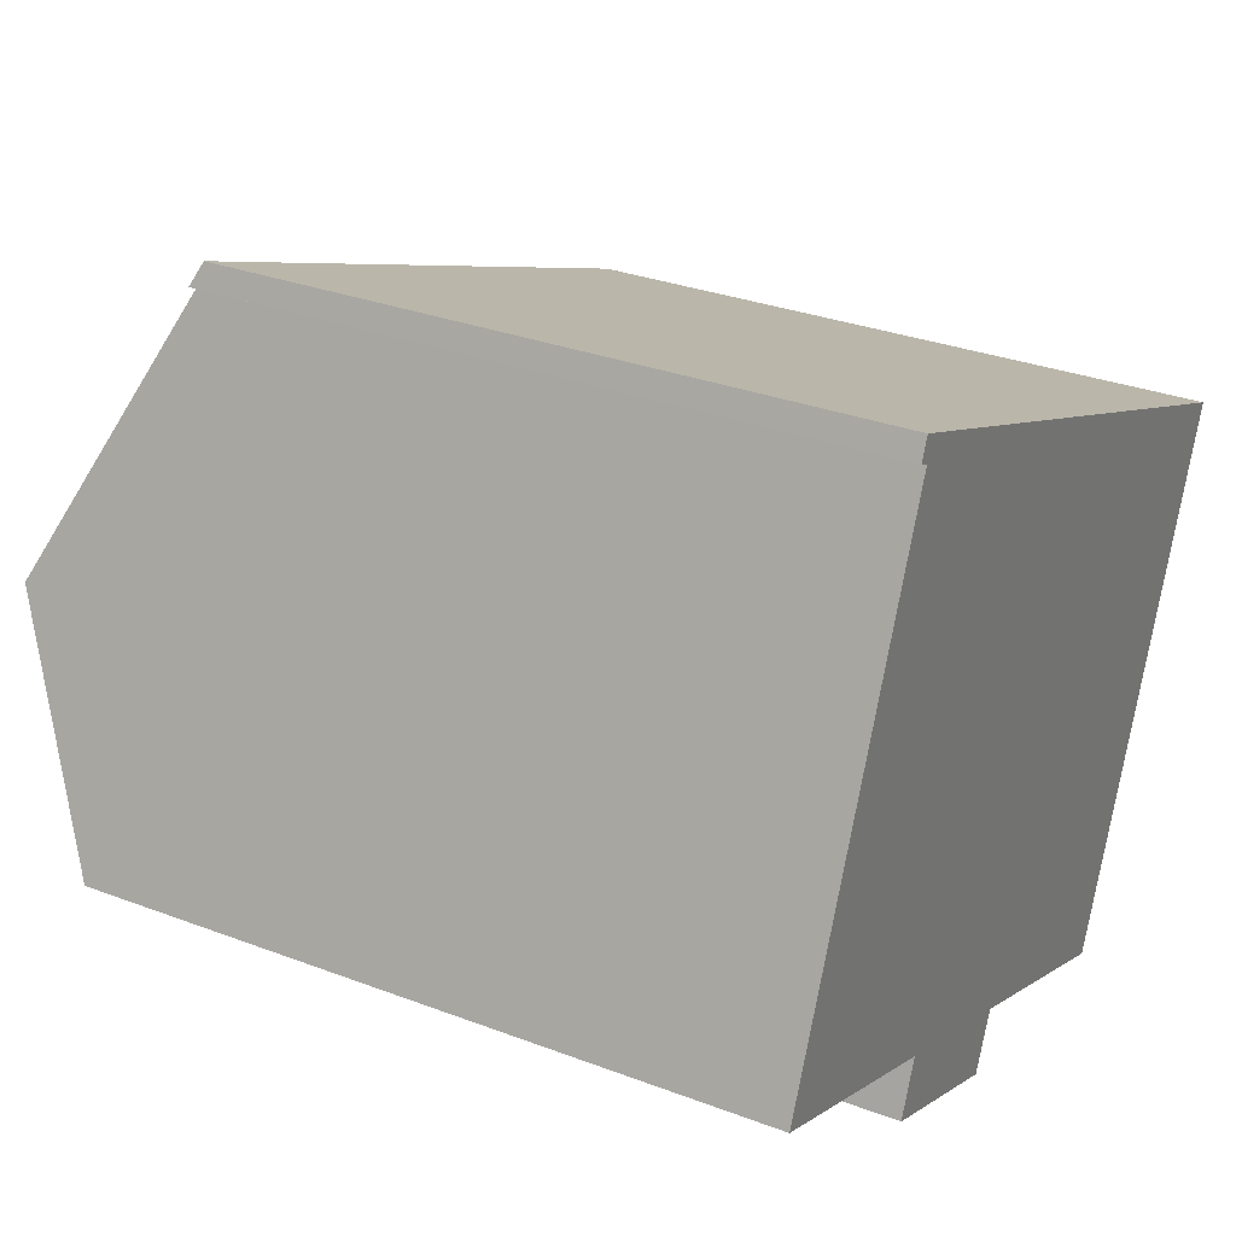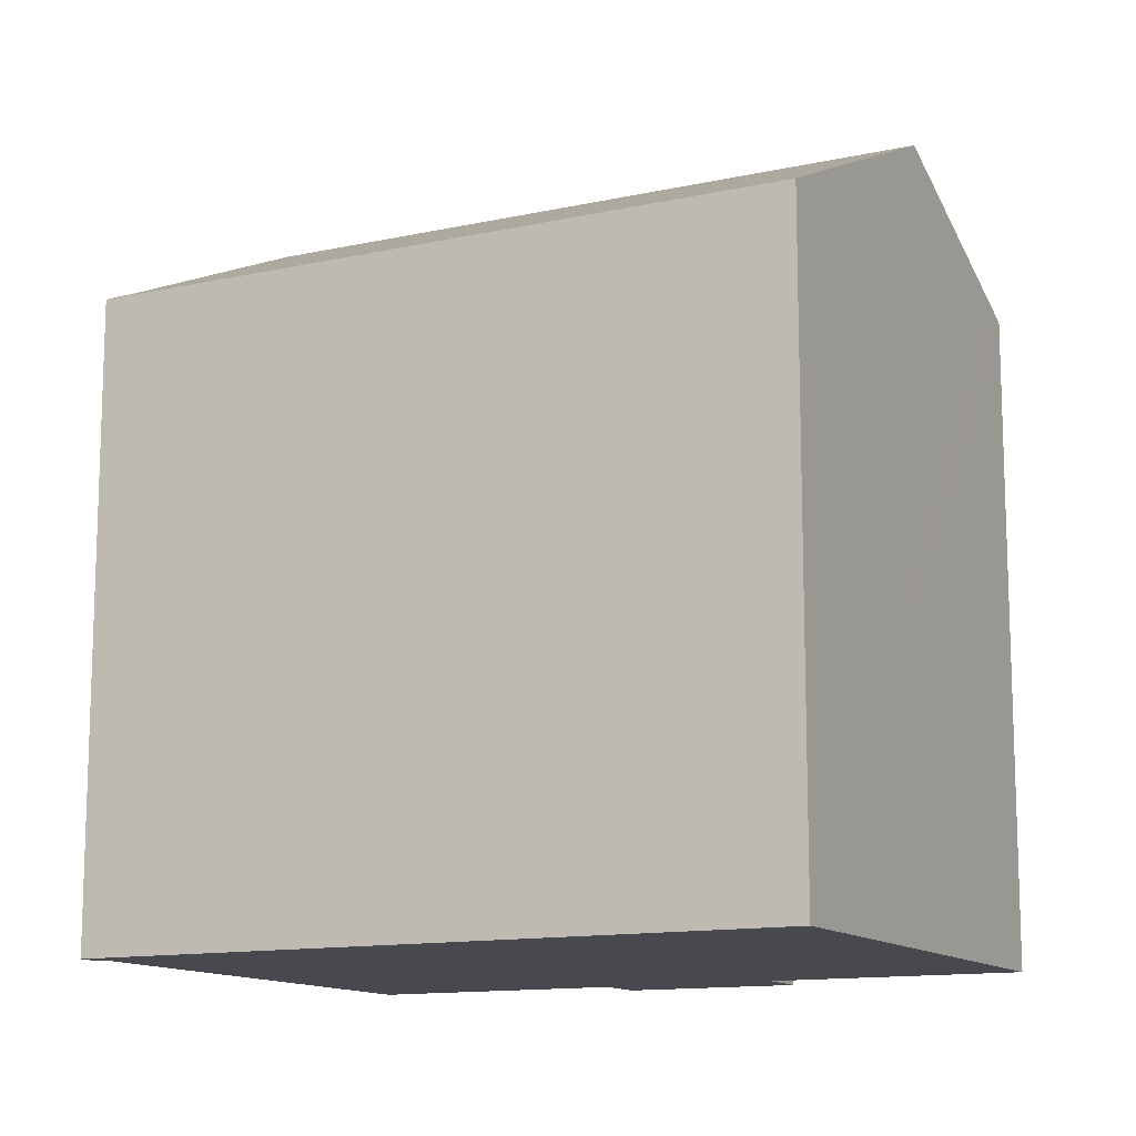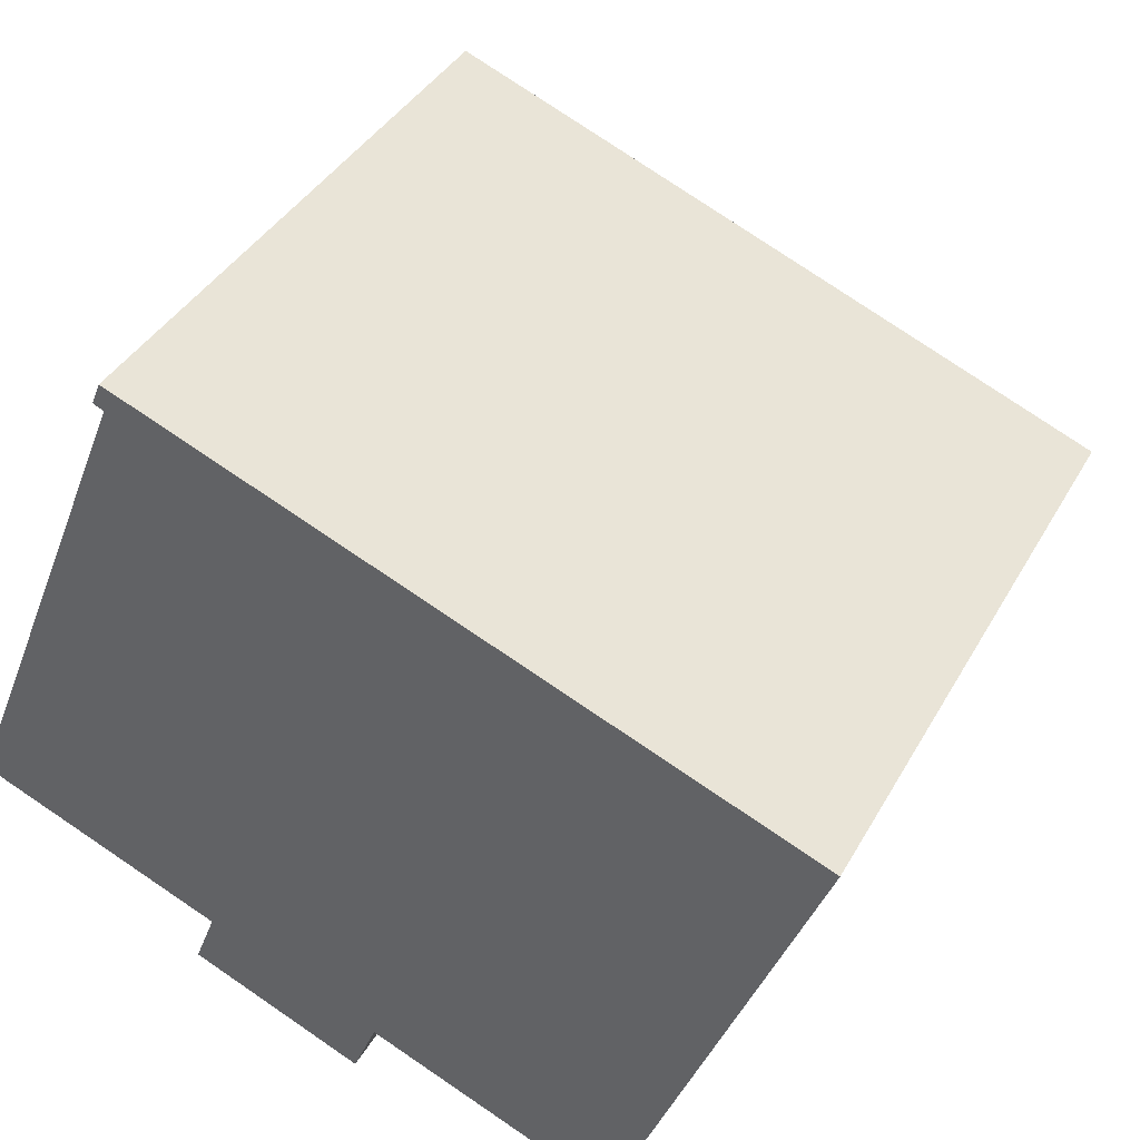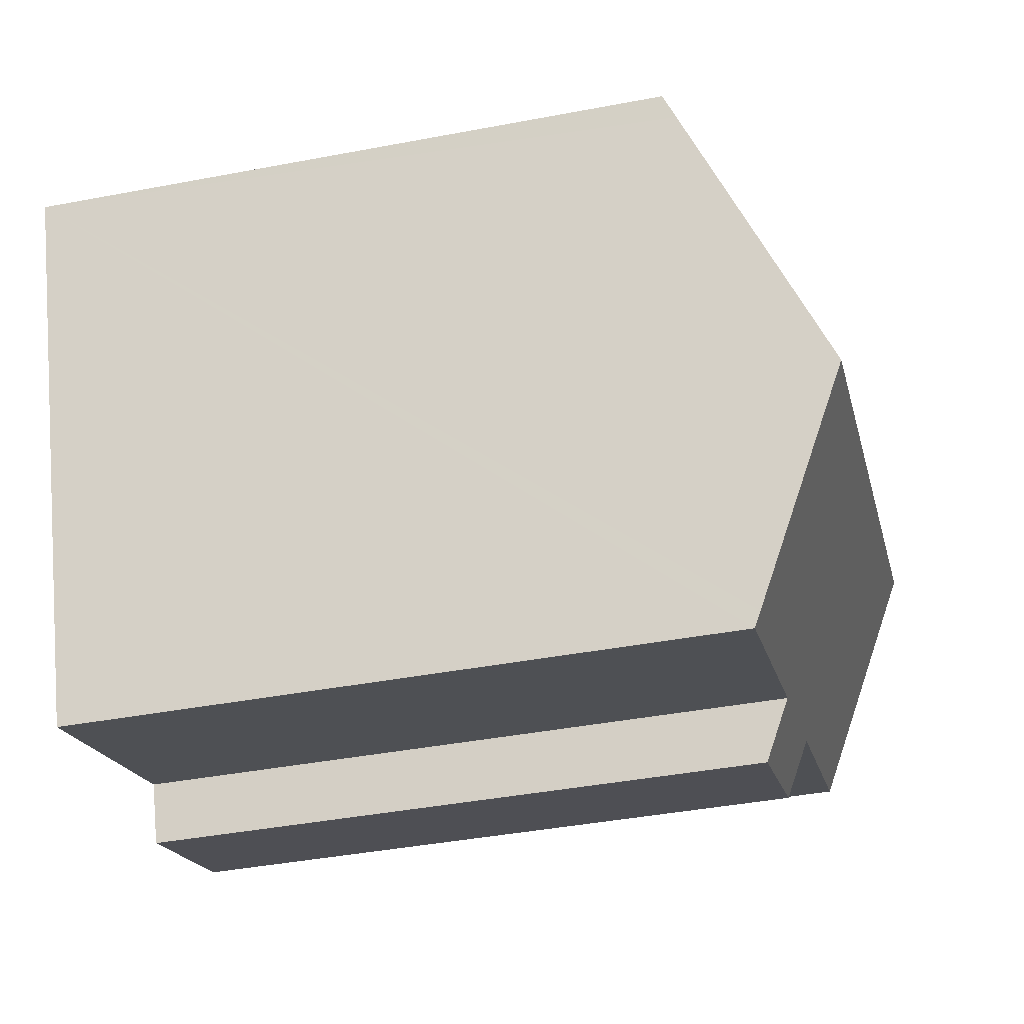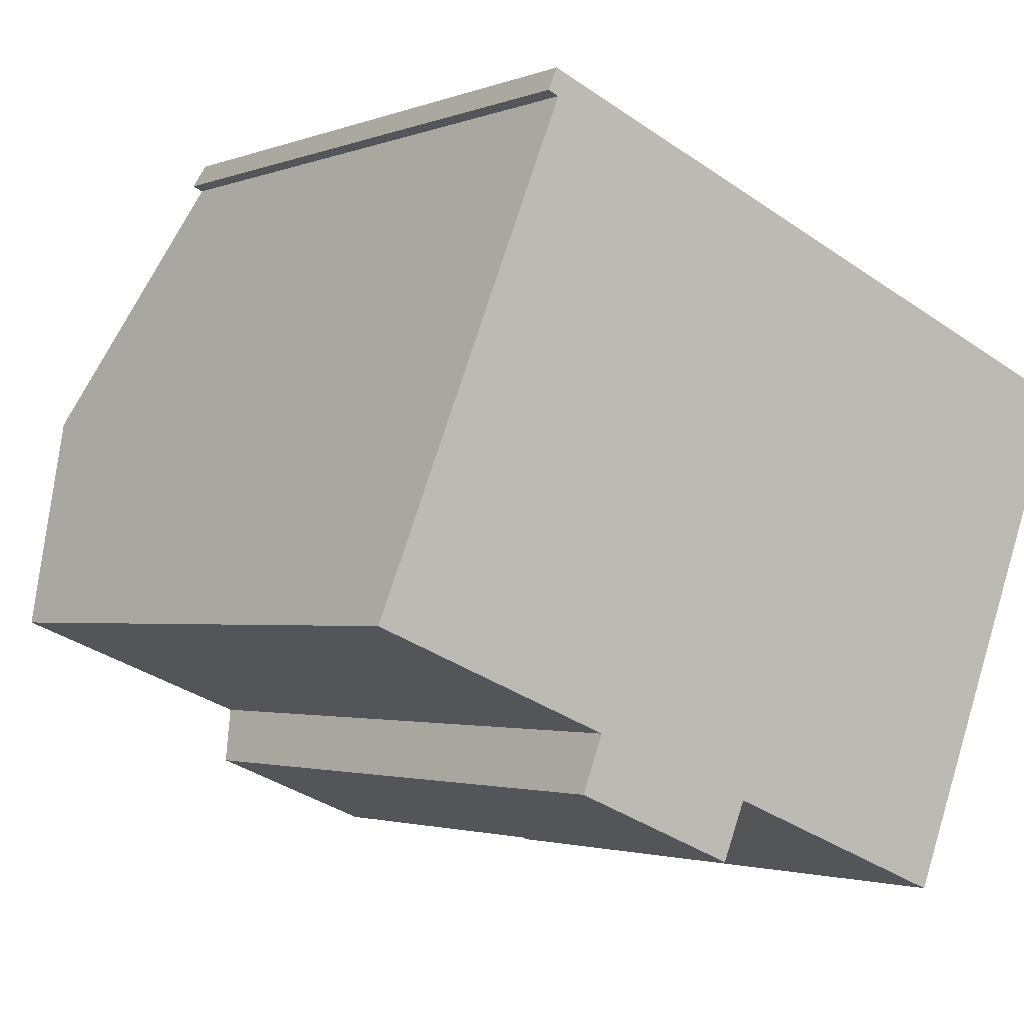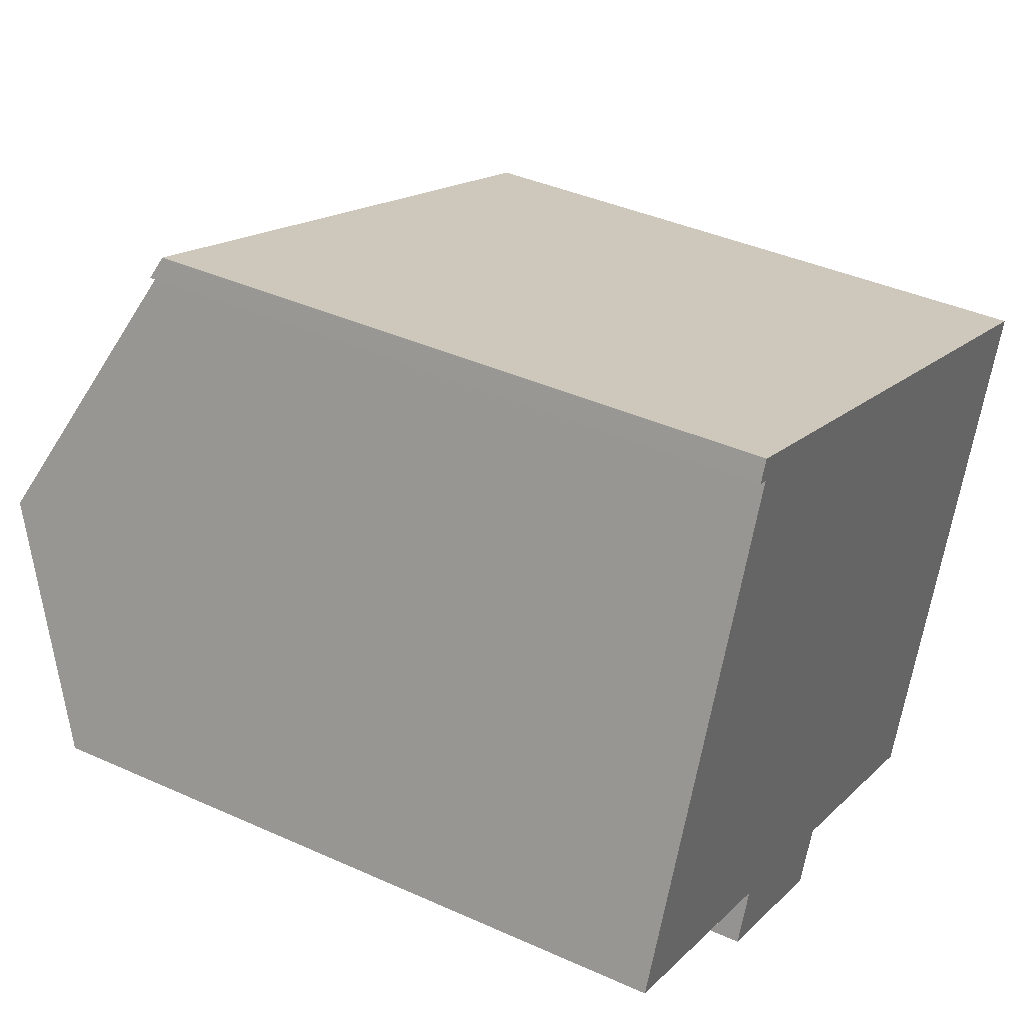
<metadata>
{"format":"obj","ext":"obj","renderer":"f3d","projection":"perspective","resolution":1024,"background":"white","views":[{"elev":30.5,"azim":-61.2,"up":"+Z"},{"elev":-12.7,"azim":48.8,"up":"+Y"},{"elev":38.8,"azim":26.5,"up":"+Z"},{"elev":-40.9,"azim":103.1,"up":"+Z"},{"elev":-2.2,"azim":-36.9,"up":"+Z"},{"elev":39.5,"azim":-60.7,"up":"+Z"}]}
</metadata>
<code>
v  5.233 17.32 12.87
v  20.18 20.67 -1.116
v  2.416 20.67 5.942
v  22.92 17.34 5.788
v  23.17 17.04 6.413
v  5.064 17.32 12.94
v  4.944 17.32 12.98
v  5.184 17.04 13.56
v  5.296 17.04 13.52
v  5.997 17.07 -4.115
v  11.2 17.78 -4.491
v  10.57 17.04 -6.022
v  17.92 17.94 -6.782
v  17.77 17.75 -7.163
v  6.564 17.78 -2.651
v  0 17.8 1.09e-15
v  0.053 17.86 0.132
v  11.2 2.75e-16 -4.491
v  17.77 4.386e-16 -7.163
v  0 0 0
v  6.564 1.623e-16 -2.651
v  5.233 -7.878e-16 12.87
v  5.064 -7.92e-16 12.94
v  10.57 3.687e-16 -6.022
v  23.17 -3.927e-16 6.413
v  22.92 -3.544e-16 5.788
v  20.18 6.834e-17 -1.116
v  17.92 4.153e-16 -6.782
v  5.997 2.52e-16 -4.115
v  4.944 -7.951e-16 12.98
v  0.084 17.9 0.21
v  0.053 -8.083e-18 0.132
v  0.084 -1.286e-17 0.21
v  2.416 -3.638e-16 5.942
v  5.184 -8.304e-16 13.56
v  5.296 -8.277e-16 13.52
g defaultobject
f 1 2 3
f 2 1 4
f 4 1 5
f 5 1 6
f 5 6 7
f 5 7 8
f 5 8 9
f 10 11 12
f 11 13 14
f 13 11 2
f 2 11 3
f 3 11 15
f 15 11 10
f 3 15 16
f 3 16 17
f 14 18 11
f 18 14 19
f 15 20 16
f 20 15 21
f 22 6 1
f 6 22 23
f 18 12 11
f 12 18 24
f 25 4 5
f 4 25 2
f 2 25 13
f 13 25 14
f 14 25 19
f 19 25 26
f 19 26 27
f 19 27 28
f 12 29 10
f 29 12 24
f 23 7 6
f 7 23 30
f 10 21 15
f 21 10 29
f 31 1 3
f 1 31 17
f 1 17 16
f 1 16 20
f 1 20 22
f 22 20 32
f 22 32 33
f 22 33 34
f 30 8 7
f 8 30 35
f 35 9 8
f 9 35 5
f 5 35 25
f 25 35 36
f 24 18 29
f 30 36 35
f 36 30 25
f 25 30 23
f 25 23 22
f 25 22 34
f 25 34 33
f 25 33 26
f 26 33 27
f 27 33 32
f 27 32 20
f 27 20 21
f 27 21 28
f 28 21 18
f 18 21 29
f 28 18 19

</code>
